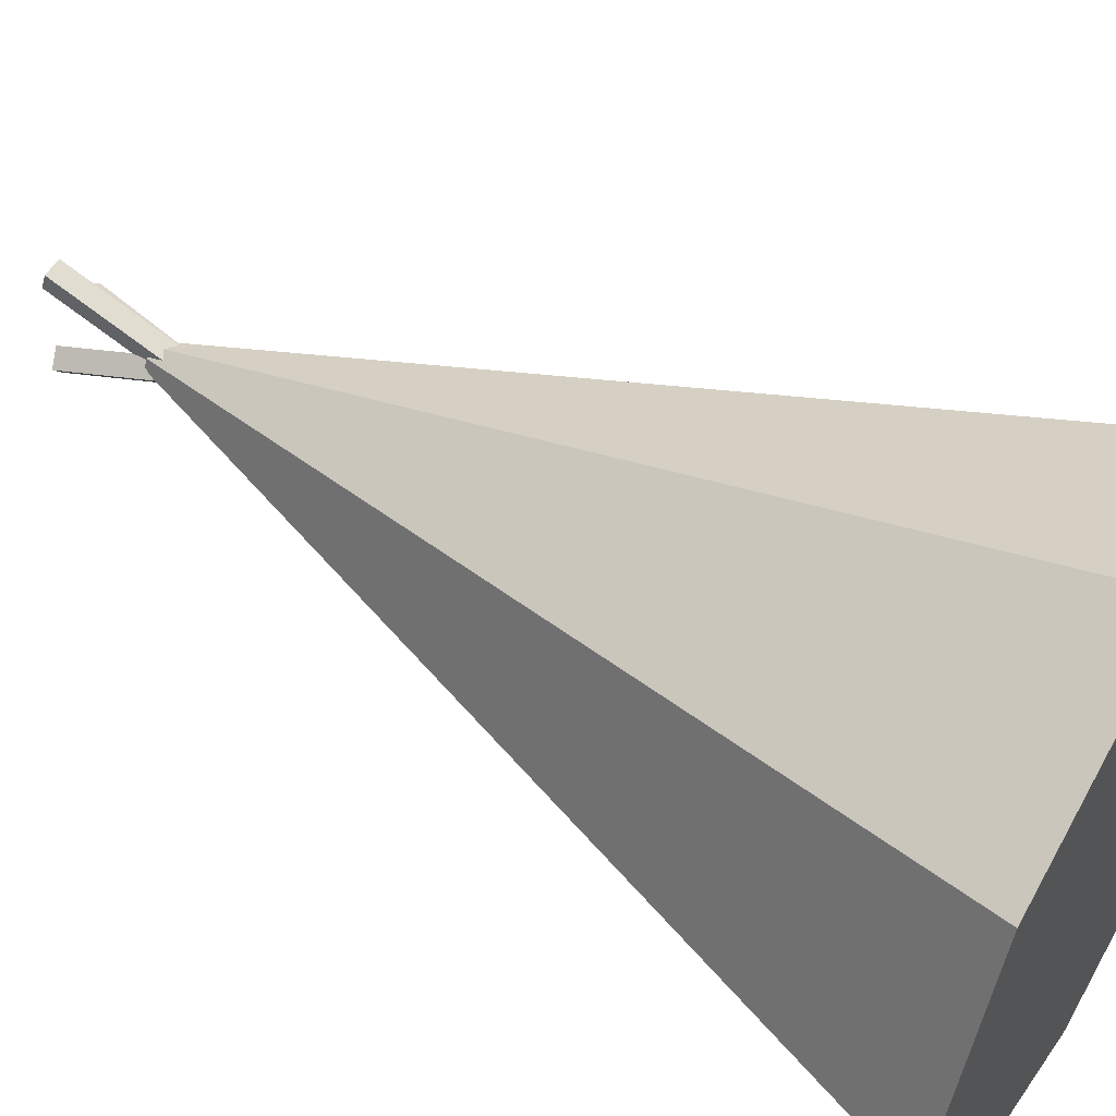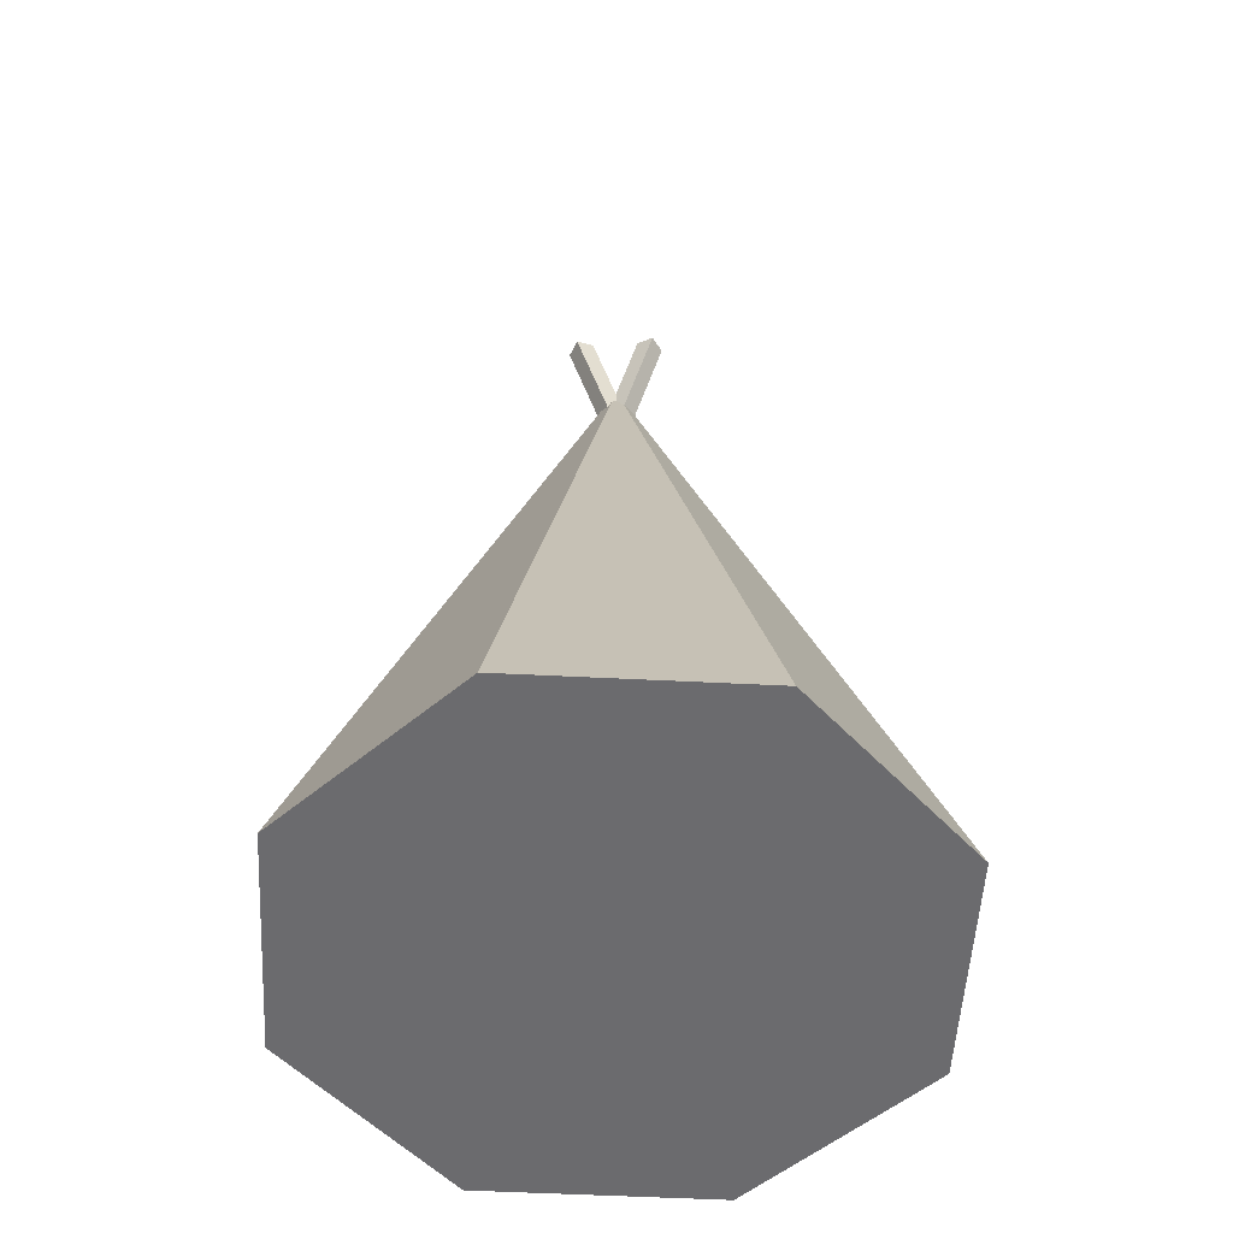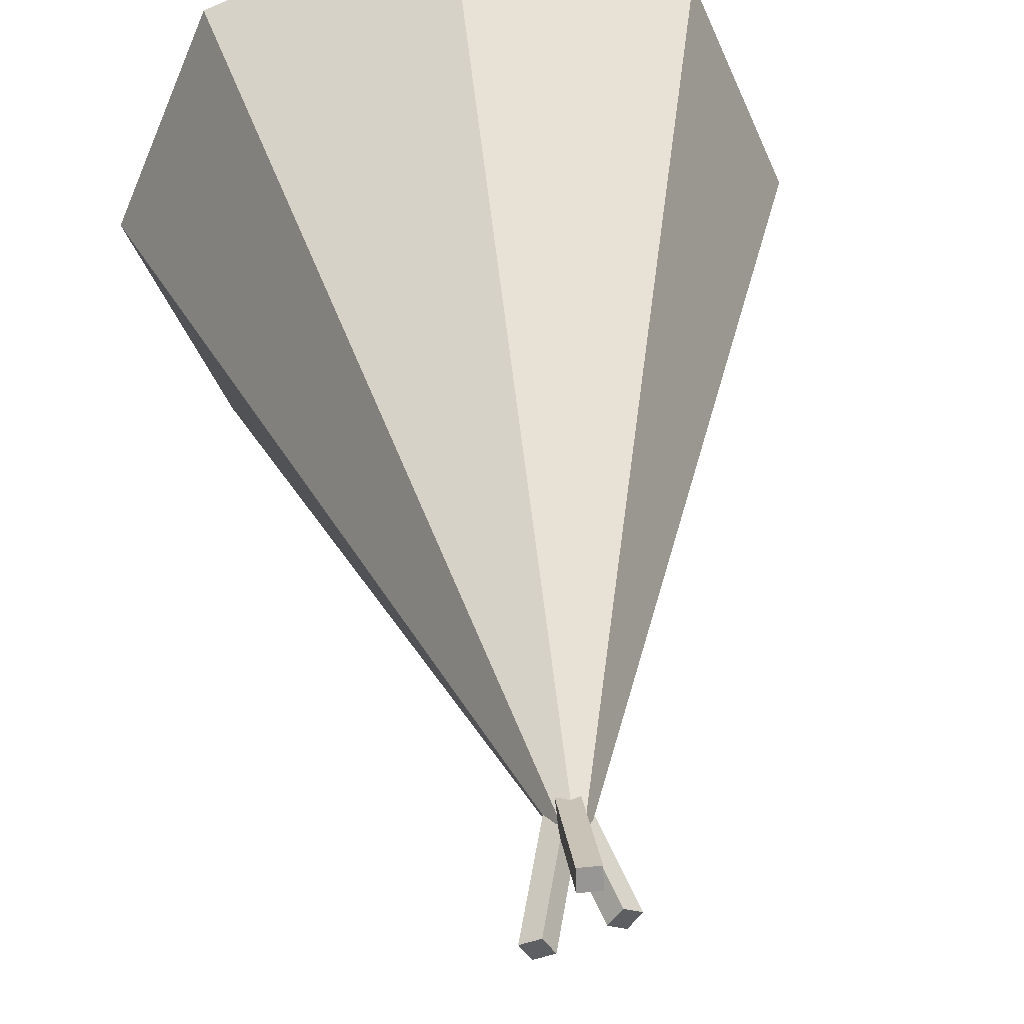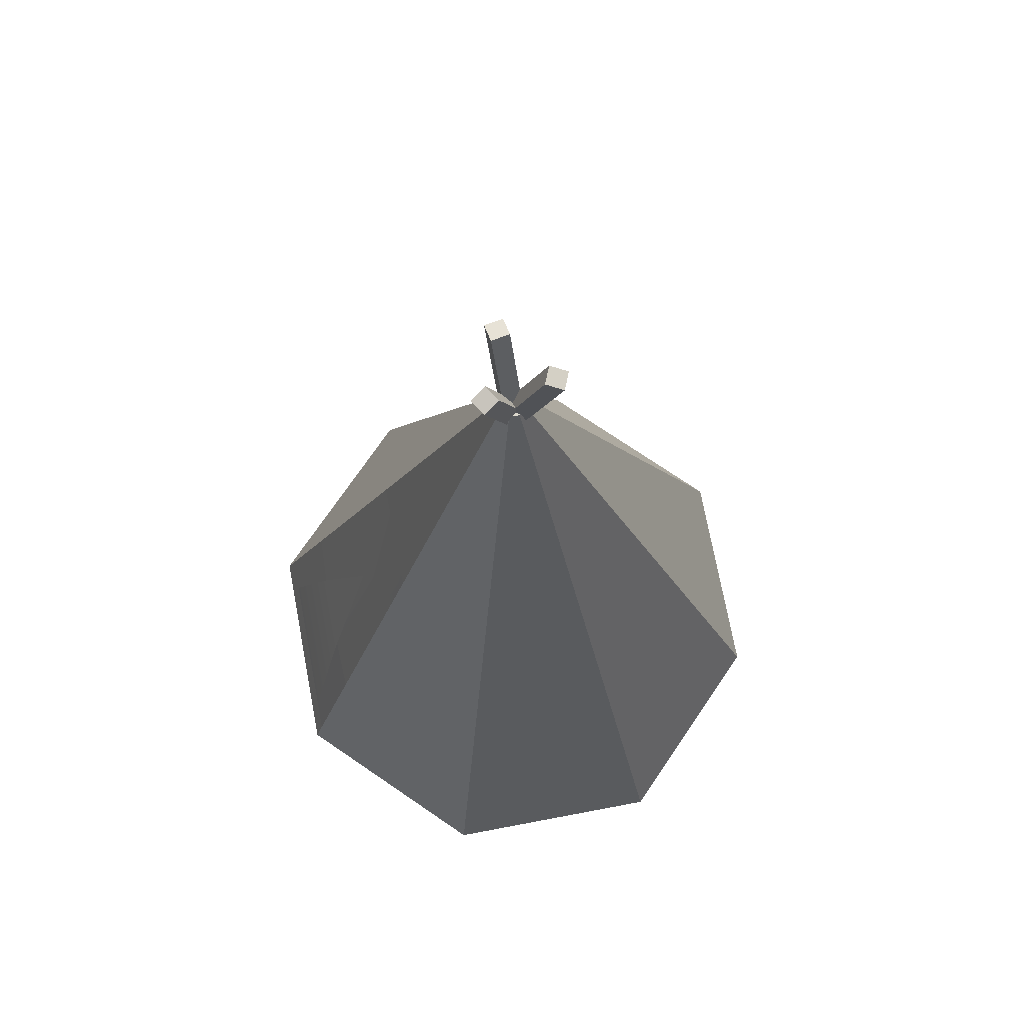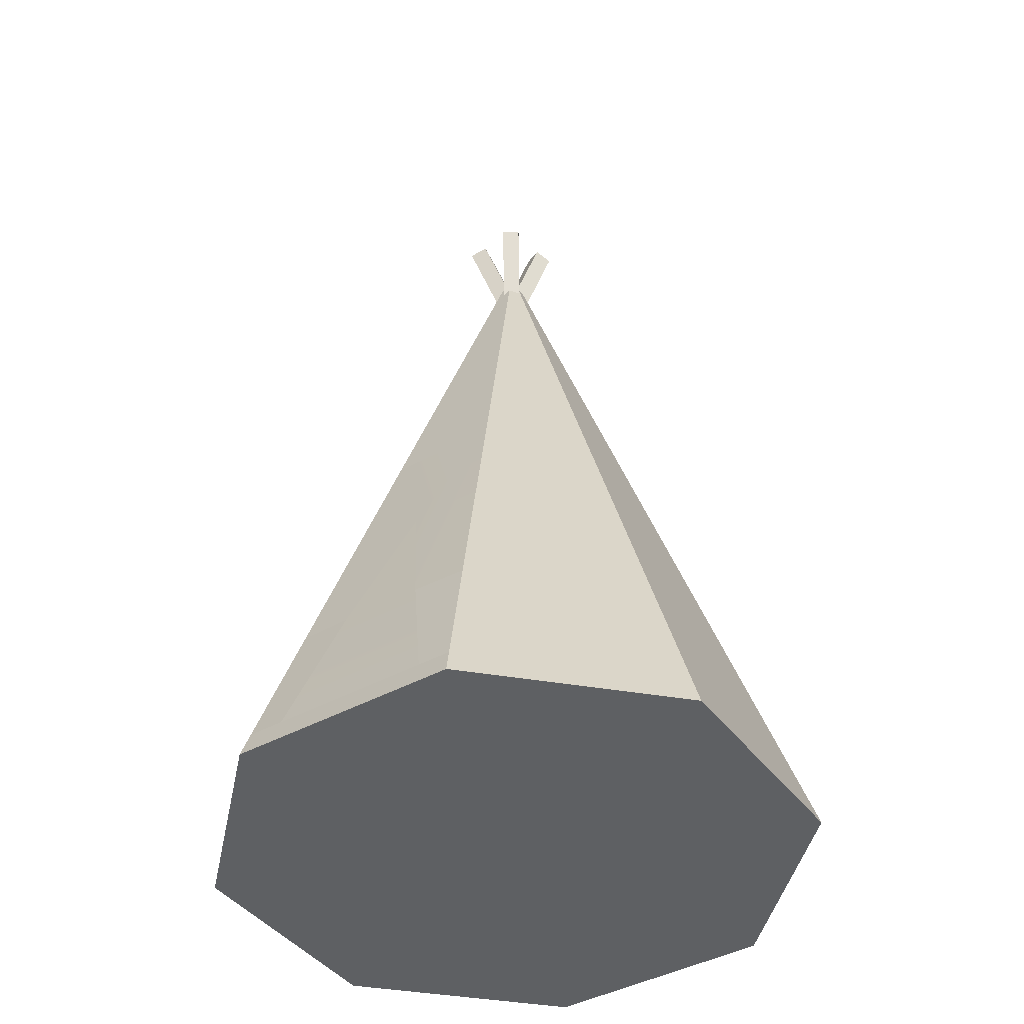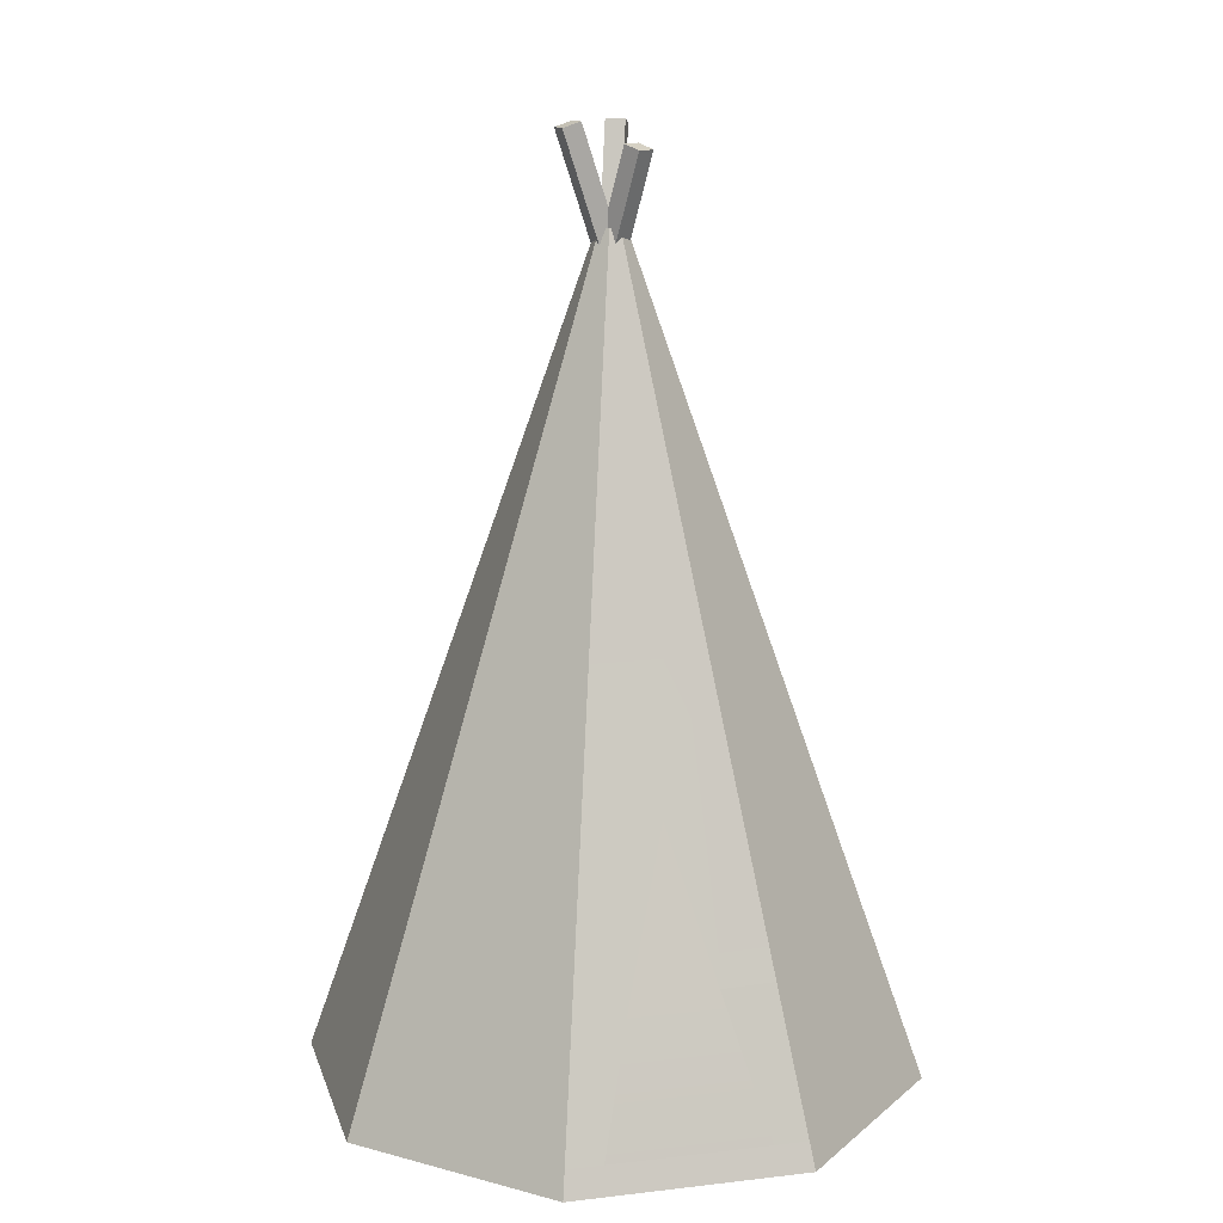
<metadata>
{"format":"obj","ext":"obj","renderer":"f3d","projection":"perspective","resolution":1024,"background":"white","views":[{"elev":55.8,"azim":-59.0,"up":"+Z"},{"elev":-53.5,"azim":64.4,"up":"+Y"},{"elev":38.7,"azim":173.2,"up":"+Z"},{"elev":73.2,"azim":-78.2,"up":"+Y"},{"elev":-42.1,"azim":-124.0,"up":"+Y"},{"elev":14.1,"azim":-172.0,"up":"+Y"}]}
</metadata>
<code>
g WigWam
v 2.992 -0.294 -2.992
v 1.949e-08 -0.294 -4.232
v -2.992 -0.294 -2.992
v 4.232 -0.294 2.042e-07
v -4.232 -0.294 -3.125e-08
v -2.992 -0.294 2.992
v 2.992 -0.294 2.992
v -3.505e-07 -0.294 4.232
v 2.9 0.07286 2.9
v 2.992 -0.294 2.992
v -3.505e-07 -0.294 4.232
v -3.475e-07 0.07286 4.101
v -3.475e-07 0.07286 4.101
v -3.505e-07 -0.294 4.232
v -2.992 -0.294 2.992
v -2.9 0.07286 2.9
v -2.9 0.07286 2.9
v -2.992 -0.294 2.992
v -4.232 -0.294 -3.125e-08
v -4.101 0.07286 -3.172e-08
v -4.101 0.07286 -3.172e-08
v -4.232 -0.294 -3.125e-08
v -2.992 -0.294 -2.992
v -2.9 0.07286 -2.9
v 1.1e-08 0.07286 -4.101
v 1.949e-08 -0.294 -4.232
v 2.992 -0.294 -2.992
v 2.9 0.07286 -2.9
v 2.9 0.07286 -2.9
v 2.992 -0.294 -2.992
v 4.232 -0.294 2.042e-07
v 4.101 0.07286 1.965e-07
v -0.1345 11.08 -0.1344
v -2.436e-07 11.08 -0.1901
v 0.1344 11.08 -0.1344
v -0.1901 11.08 -4.585e-08
v 0.1901 11.08 -3.527e-08
v -0.1345 11.08 0.1344
v 0.1344 11.08 0.1344
v -2.602e-07 11.08 0.1901
v -2.992 -0.294 -2.992
v 1.949e-08 -0.294 -4.232
v 1.1e-08 0.07286 -4.101
v -0.4604 0.07286 -3.911
v -2.474 0.07286 -3.077
v -2.9 0.07286 -2.9
v 4.101 0.07286 1.965e-07
v 4.232 -0.294 2.042e-07
v 2.992 -0.294 2.992
v 2.9 0.07286 2.9
v 0.1344 11.08 -0.1344
v 1.304 6.423 -1.304
v 1.844 6.423 6.272e-08
v 0.1901 11.08 -3.527e-08
v -0.1345 11.08 0.1344
v -1.304 6.423 1.304
v -1.844 6.423 -3.988e-08
v -0.1901 11.08 -4.585e-08
v -2.436e-07 11.08 -0.1901
v -1.359e-07 6.423 -1.844
v 1.304 6.423 -1.304
v 0.1344 11.08 -0.1344
v -0.1901 11.08 -4.585e-08
v -1.844 6.423 -3.988e-08
v -1.304 6.423 -1.304
v -0.1345 11.08 -0.1344
v -2.602e-07 11.08 0.1901
v -2.971e-07 6.423 1.844
v -1.304 6.423 1.304
v -0.1345 11.08 0.1344
v 0.1344 11.08 0.1344
v 1.304 6.423 1.304
v -2.971e-07 6.423 1.844
v -2.602e-07 11.08 0.1901
v 0.1901 11.08 -3.527e-08
v 1.844 6.423 6.272e-08
v 1.304 6.423 1.304
v 0.1344 11.08 0.1344
v 2.422 1.976 2.422
v 2.9 0.07286 2.9
v -3.475e-07 0.07286 4.101
v -3.324e-07 1.976 3.425
v -3.324e-07 1.976 3.425
v -3.475e-07 0.07286 4.101
v -2.9 0.07286 2.9
v -2.422 1.976 2.422
v -2.422 1.976 2.422
v -2.9 0.07286 2.9
v -4.101 0.07286 -3.172e-08
v -3.425 1.976 -3.417e-08
v -0.6779 1.965 -3.177
v -3.304e-08 1.976 -3.425
v -1.235e-07 5.888 -2.034
v -0.9697 3.985 -2.306
v -1.438 5.888 -1.438
v -1.743 1.965 -2.735
v -2.422 1.976 -2.422
v 2.422 1.976 -2.422
v 2.9 0.07286 -2.9
v 4.101 0.07286 1.965e-07
v 3.425 1.976 1.564e-07
v -3.304e-08 1.976 -3.425
v 1.1e-08 0.07286 -4.101
v 2.9 0.07286 -2.9
v 2.422 1.976 -2.422
v -3.425 1.976 -3.417e-08
v -4.101 0.07286 -3.172e-08
v -2.9 0.07286 -2.9
v -2.422 1.976 -2.422
v 3.425 1.976 1.564e-07
v 4.101 0.07286 1.965e-07
v 2.9 0.07286 2.9
v 2.422 1.976 2.422
v -3.014e-07 5.888 2.034
v -2.971e-07 6.423 1.844
v 1.304 6.423 1.304
v 1.438 5.888 1.438
v -1.438 5.888 1.438
v -1.304 6.423 1.304
v -2.971e-07 6.423 1.844
v -3.014e-07 5.888 2.034
v -2.034 5.888 -3.919e-08
v -1.844 6.423 -3.988e-08
v -1.304 6.423 1.304
v -1.438 5.888 1.438
v -1.438 5.888 -1.438
v -1.304 6.423 -1.304
v -1.844 6.423 -3.988e-08
v -2.034 5.888 -3.919e-08
v 1.438 5.888 -1.438
v 1.304 6.423 -1.304
v -1.359e-07 6.423 -1.844
v -1.235e-07 5.888 -2.034
v 2.034 5.888 7.399e-08
v 1.844 6.423 6.272e-08
v 1.304 6.423 -1.304
v 1.438 5.888 -1.438
v -1.235e-07 5.888 -2.034
v -1.359e-07 6.423 -1.844
v -1.304 6.423 -1.304
v -1.438 5.888 -1.438
v 1.438 5.888 1.438
v 1.304 6.423 1.304
v 1.844 6.423 6.272e-08
v 2.034 5.888 7.399e-08
v -0.1345 11.08 -0.1344
v -1.304 6.423 -1.304
v -1.359e-07 6.423 -1.844
v -2.436e-07 11.08 -0.1901
v -1.743 1.965 -2.735
v -0.6779 1.965 -3.177
v -0.9697 3.985 -2.306
v -2.474 0.07286 -3.077
v -0.4604 0.07286 -3.911
v 0.2021 10.64 0.04376
v -0.01866 10.72 0.1827
v 0.4677 12.4 -0.1234
v 0.6884 12.33 -0.2624
v -0.01866 10.72 0.1827
v -0.1588 10.72 -0.03988
v 0.3275 12.4 -0.346
v 0.4677 12.4 -0.1234
v -0.1588 10.72 -0.03988
v 0.06196 10.64 -0.1789
v 0.5483 12.33 -0.485
v 0.3275 12.4 -0.346
v 0.06196 10.64 -0.1789
v 0.2021 10.64 0.04376
v 0.6884 12.33 -0.2624
v 0.5483 12.33 -0.485
v -0.01866 10.72 0.1827
v 0.2021 10.64 0.04376
v 0.06196 10.64 -0.1789
v -0.1588 10.72 -0.03988
v 0.3275 12.4 -0.346
v 0.5483 12.33 -0.485
v 0.6884 12.33 -0.2624
v 0.4677 12.4 -0.1234
v -0.01788 10.64 -0.1795
v 0.1916 10.71 -0.03029
v -0.2024 12.13 -0.3109
v -0.4119 12.06 -0.46
v 0.1916 10.71 -0.03029
v 0.03896 10.71 0.184
v -0.355 12.13 -0.09658
v -0.2024 12.13 -0.3109
v 0.03896 10.71 0.184
v -0.1705 10.64 0.03483
v -0.5645 12.06 -0.2457
v -0.355 12.13 -0.09658
v -0.1705 10.64 0.03483
v -0.01788 10.64 -0.1795
v -0.4119 12.06 -0.46
v -0.5645 12.06 -0.2457
v 0.1916 10.71 -0.03029
v -0.01788 10.64 -0.1795
v -0.1705 10.64 0.03483
v 0.03896 10.71 0.184
v -0.355 12.13 -0.09658
v -0.5645 12.06 -0.2457
v -0.4119 12.06 -0.46
v -0.2024 12.13 -0.3109
v -0.116 10.64 0.1435
v -0.116 10.72 -0.1174
v -0.116 12.4 0.4573
v -0.116 12.33 0.7182
v -0.116 10.72 -0.1174
v 0.1471 10.72 -0.1174
v 0.1471 12.4 0.4573
v -0.116 12.4 0.4573
v 0.1471 10.72 -0.1174
v 0.1471 10.64 0.1435
v 0.1471 12.33 0.7182
v 0.1471 12.4 0.4573
v 0.1471 10.64 0.1435
v -0.116 10.64 0.1435
v -0.116 12.33 0.7182
v 0.1471 12.33 0.7182
v -0.116 10.72 -0.1174
v -0.116 10.64 0.1435
v 0.1471 10.64 0.1435
v 0.1471 10.72 -0.1174
v 0.1471 12.4 0.4573
v 0.1471 12.33 0.7182
v -0.116 12.33 0.7182
v -0.116 12.4 0.4573
v -2.474 0.07286 -3.077
v -1.743 1.965 -2.735
v -2.422 1.976 -2.422
v -2.9 0.07286 -2.9
v 2.034 5.888 7.399e-08
v 3.425 1.976 1.564e-07
v 2.422 1.976 2.422
v 1.438 5.888 1.438
v -2.034 5.888 -3.919e-08
v -3.425 1.976 -3.417e-08
v -2.422 1.976 -2.422
v -1.438 5.888 -1.438
v -1.235e-07 5.888 -2.034
v -3.304e-08 1.976 -3.425
v 2.422 1.976 -2.422
v 1.438 5.888 -1.438
v 1.438 5.888 -1.438
v 2.422 1.976 -2.422
v 3.425 1.976 1.564e-07
v 2.034 5.888 7.399e-08
v -0.4604 0.07286 -3.911
v 1.1e-08 0.07286 -4.101
v -3.304e-08 1.976 -3.425
v -0.6779 1.965 -3.177
v -1.438 5.888 1.438
v -2.422 1.976 2.422
v -3.425 1.976 -3.417e-08
v -2.034 5.888 -3.919e-08
v -3.014e-07 5.888 2.034
v -3.324e-07 1.976 3.425
v -2.422 1.976 2.422
v -1.438 5.888 1.438
v 1.438 5.888 1.438
v 2.422 1.976 2.422
v -3.324e-07 1.976 3.425
v -3.014e-07 5.888 2.034
g WigWam_0
f 3 2 1
f 1 4 3
f 4 5 3
f 4 6 5
f 4 7 6
f 7 8 6
f 11 10 9
f 12 11 9
f 15 14 13
f 16 15 13
f 19 18 17
f 20 19 17
f 23 22 21
f 24 23 21
f 27 26 25
f 28 27 25
f 31 30 29
f 32 31 29
f 35 34 33
f 33 36 35
f 36 37 35
f 36 38 37
f 38 39 37
f 38 40 39
f 43 42 41
f 41 44 43
f 41 45 44
f 41 46 45
f 49 48 47
f 50 49 47
f 53 52 51
f 54 53 51
f 57 56 55
f 58 57 55
f 61 60 59
f 62 61 59
f 65 64 63
f 66 65 63
f 69 68 67
f 70 69 67
f 73 72 71
f 74 73 71
f 77 76 75
f 78 77 75
f 81 80 79
f 82 81 79
f 85 84 83
f 86 85 83
f 89 88 87
f 90 89 87
f 93 92 91
f 94 93 91
f 94 95 93
f 95 94 96
f 97 95 96
f 100 99 98
f 101 100 98
f 104 103 102
f 105 104 102
f 108 107 106
f 109 108 106
f 112 111 110
f 113 112 110
f 116 115 114
f 117 116 114
f 120 119 118
f 121 120 118
f 124 123 122
f 125 124 122
f 128 127 126
f 129 128 126
f 132 131 130
f 133 132 130
f 136 135 134
f 137 136 134
f 140 139 138
f 141 140 138
f 144 143 142
f 145 144 142
f 148 147 146
f 149 148 146
f 152 151 150
f 150 151 153
f 151 154 153
f 157 156 155
f 158 157 155
f 161 160 159
f 162 161 159
f 165 164 163
f 166 165 163
f 169 168 167
f 170 169 167
f 173 172 171
f 174 173 171
f 177 176 175
f 178 177 175
f 181 180 179
f 182 181 179
f 185 184 183
f 186 185 183
f 189 188 187
f 190 189 187
f 193 192 191
f 194 193 191
f 197 196 195
f 198 197 195
f 201 200 199
f 202 201 199
f 205 204 203
f 206 205 203
f 209 208 207
f 210 209 207
f 213 212 211
f 214 213 211
f 217 216 215
f 218 217 215
f 221 220 219
f 222 221 219
f 225 224 223
f 226 225 223
f 229 228 227
f 230 229 227
f 233 232 231
f 234 233 231
f 237 236 235
f 238 237 235
f 241 240 239
f 242 241 239
f 245 244 243
f 246 245 243
f 249 248 247
f 250 249 247
f 253 252 251
f 254 253 251
f 257 256 255
f 258 257 255
f 261 260 259
f 262 261 259

</code>
